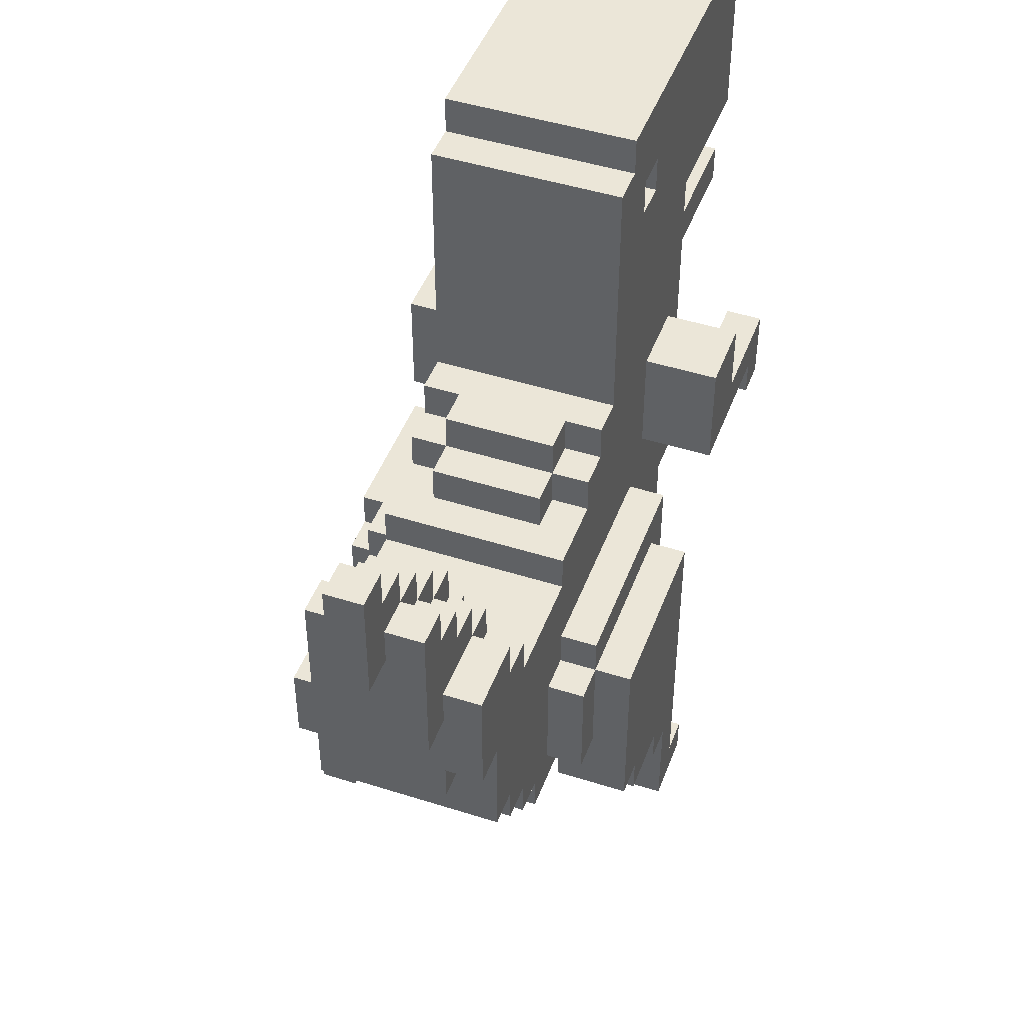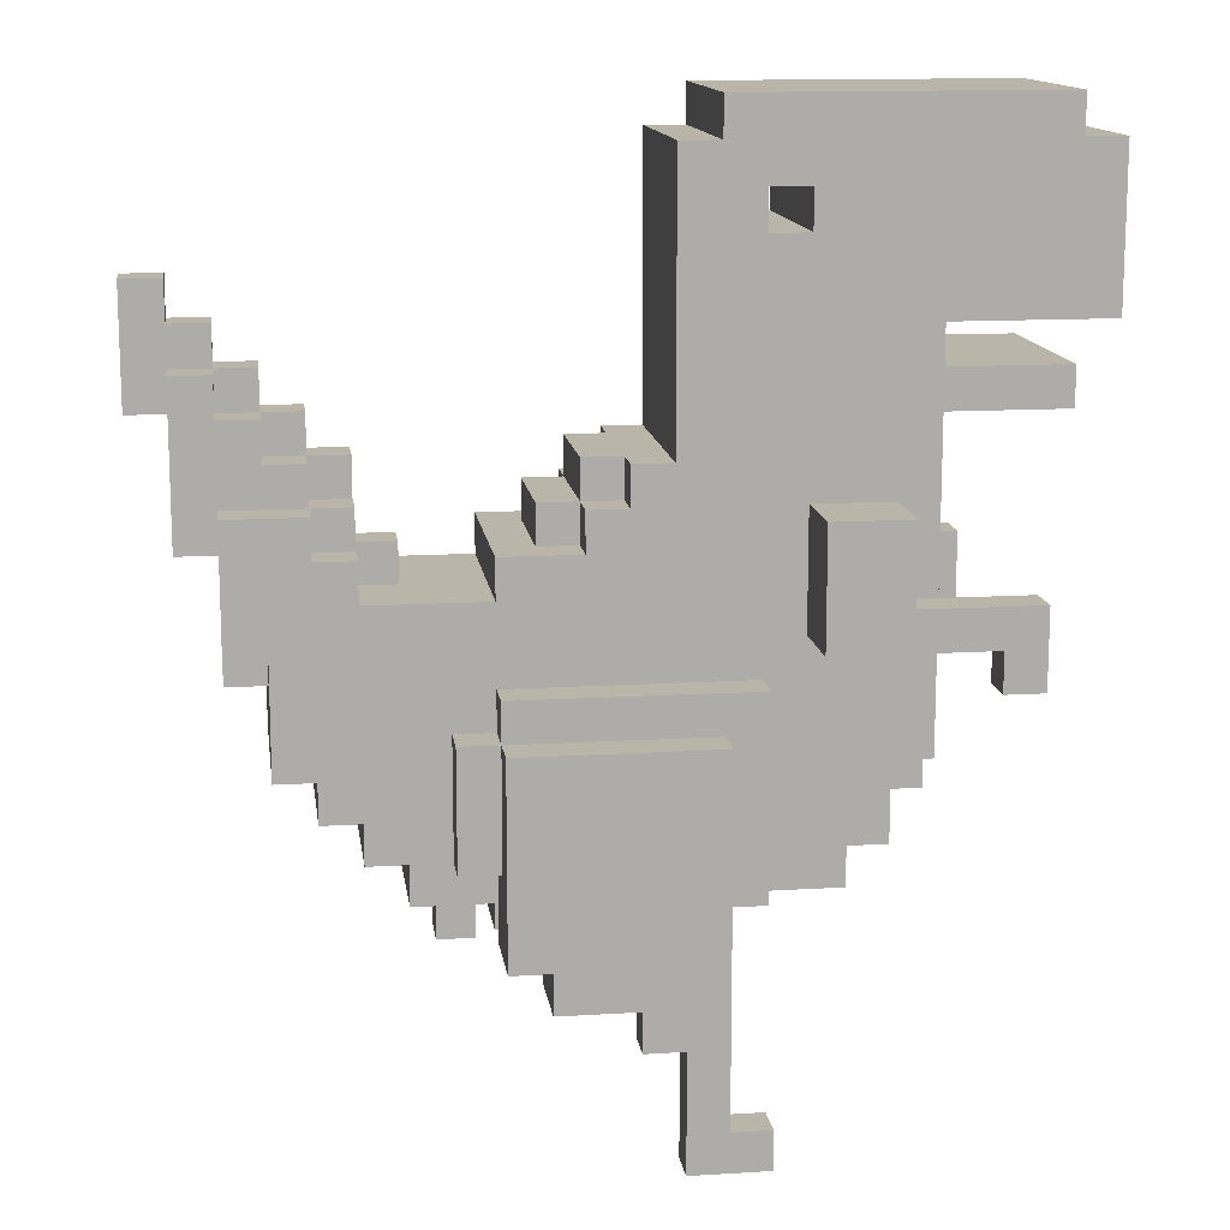
<metadata>
{"format":"obj","ext":"obj","renderer":"f3d","projection":"perspective","resolution":1024,"background":"white","views":[{"elev":46.3,"azim":-70.0,"up":"+Y"},{"elev":13.6,"azim":-7.9,"up":"+Y"}]}
</metadata>
<code>
g
v -1.05 2.05 0.05
v -1.05 1.75 -0.05
v -1.05 1.75 0.05
v -1.05 2.05 -0.05
v -0.95 1.75 0.05
v -0.95 1.45 -0.15
v -0.95 1.45 0.15
v -0.95 1.75 -0.05
v -0.95 1.85 0.15
v -0.95 1.85 0.05
v -0.95 1.85 -0.05
v -0.95 1.85 -0.15
v -0.85 1.25 0.15
v -0.85 1.15 -0.15
v -0.85 1.15 0.15
v -0.85 1.25 -0.15
v -0.85 1.45 0.15
v -0.85 1.25 0.25
v -0.85 1.45 -0.15
v -0.85 1.25 -0.25
v -0.85 1.45 -0.25
v -0.85 1.55 0.25
v -0.85 1.55 0.15
v -0.75 1.15 0.15
v -0.75 0.95 0.15
v -0.75 0.95 0.25
v -0.75 0.95 -0.15
v -0.75 1.15 -0.15
v -0.75 0.95 -0.25
v -0.75 1.25 0.25
v -0.75 1.25 0.15
v -0.75 1.25 -0.15
v -0.75 1.25 -0.25
v -0.75 1.55 -0.15
v -0.75 1.45 -0.25
v -0.75 1.45 -0.15
v -0.75 1.55 -0.25
v -0.65 0.95 0.25
v -0.65 0.85 0.15
v -0.65 0.85 0.25
v -0.65 0.95 0.15
v -0.65 0.85 -0.15
v -0.65 0.95 -0.15
v -0.65 0.85 -0.25
v -0.65 0.95 -0.25
v -0.55 0.85 0.25
v -0.55 0.75 0.15
v -0.55 0.75 0.25
v -0.55 0.85 0.15
v -0.55 0.75 -0.15
v -0.55 0.85 -0.15
v -0.55 0.75 -0.25
v -0.55 0.85 -0.25
v -0.45 0.75 0.25
v -0.45 0.65 0.15
v -0.45 0.65 0.25
v -0.45 0.75 0.15
v -0.45 0.65 -0.15
v -0.45 0.75 -0.15
v -0.45 0.65 -0.25
v -0.45 0.75 -0.25
v -0.35 0.45 -0.35
v -0.35 0.35 -0.45
v -0.35 0.35 -0.35
v -0.35 0.45 -0.45
v -0.35 1.05 0.35
v -0.35 0.75 0.25
v -0.35 0.75 0.35
v -0.35 1.05 0.25
v -0.25 0.55 -0.35
v -0.25 0.45 -0.45
v -0.25 0.45 -0.35
v -0.25 0.55 -0.45
v -0.25 0.65 0.25
v -0.25 0.55 0.25
v -0.25 0.55 0.45
v -0.25 0.65 0.15
v -0.25 0.55 -0.15
v -0.25 0.55 0.15
v -0.25 0.65 -0.15
v -0.25 0.75 0.35
v -0.25 0.75 0.25
v -0.25 1.05 0.45
v -0.25 1.05 0.35
v -0.25 1.15 0.35
v -0.25 1.05 0.25
v -0.25 1.15 0.25
v -0.25 1.15 -0.25
v -0.25 0.75 -0.35
v -0.25 0.75 -0.25
v -0.25 1.15 -0.35
v -0.25 1.45 0.25
v -0.25 1.35 0.15
v -0.25 1.35 0.25
v -0.25 1.45 0.15
v -0.25 1.35 -0.15
v -0.25 1.45 -0.15
v -0.25 1.35 -0.25
v -0.25 1.45 -0.25
v -0.15 0.55 0.45
v -0.15 0.45 0.25
v -0.15 0.45 0.45
v -0.15 0.55 0.25
v -0.15 1.25 -0.25
v -0.15 1.15 -0.35
v -0.15 1.15 -0.25
v -0.15 1.25 -0.35
v -0.15 1.55 0.15
v -0.15 1.45 -0.15
v -0.15 1.45 0.15
v -0.15 1.55 -0.15
v -0.05 0.65 -0.25
v -0.05 0.55 -0.35
v -0.05 0.55 -0.25
v -0.05 0.55 -0.45
v -0.05 0.75 -0.25
v -0.05 0.75 -0.35
v -0.05 1.05 -0.35
v -0.05 1.05 -0.45
v -0.05 1.55 0.25
v -0.05 1.45 0.15
v -0.05 1.45 0.25
v -0.05 1.55 0.15
v -0.05 1.55 -0.15
v -0.05 1.45 -0.25
v -0.05 1.45 -0.15
v -0.05 1.55 -0.25
v -0.05 1.65 0.15
v -0.05 1.65 -0.15
v 0.05 0.45 0.45
v 0.05 0.35 0.35
v 0.05 0.35 0.45
v 0.05 0.45 0.35
v 0.05 0.55 -0.25
v 0.05 0.45 -0.35
v 0.05 0.45 -0.25
v 0.05 0.55 -0.35
v 0.05 1.15 -0.35
v 0.05 1.05 -0.45
v 0.05 1.05 -0.35
v 0.05 1.15 -0.45
v 0.05 1.65 0.25
v 0.05 1.55 0.15
v 0.05 1.55 0.25
v 0.05 1.65 0.15
v 0.05 1.65 -0.15
v 0.05 1.55 -0.25
v 0.05 1.55 -0.15
v 0.05 1.65 -0.25
v 0.15 0.35 0.45
v 0.15 0.05 0.35
v 0.15 0.05 0.45
v 0.15 0.35 0.35
v 0.15 0.45 0.35
v 0.15 0.35 0.25
v 0.15 0.45 0.25
v 0.15 2.35 0.25
v 0.15 1.65 0.15
v 0.15 1.65 0.25
v 0.15 2.35 0.15
v 0.15 1.65 -0.15
v 0.15 2.35 -0.15
v 0.15 1.65 -0.25
v 0.15 2.35 -0.25
v 0.25 2.45 0.25
v 0.25 2.35 0.15
v 0.25 2.35 0.25
v 0.25 2.35 -0.25
v 0.25 2.35 -0.15
v 0.25 2.45 -0.25
v 0.45 1.55 0.45
v 0.45 1.25 0.25
v 0.45 1.25 0.45
v 0.45 1.55 0.25
v 0.45 1.55 -0.25
v 0.45 1.25 -0.45
v 0.45 1.25 -0.25
v 0.45 1.55 -0.45
v 0.45 2.25 0.25
v 0.45 2.15 -0.25
v 0.45 2.15 0.25
v 0.45 2.25 -0.25
v 0.85 1.25 0.45
v 0.85 1.15 0.35
v 0.85 1.15 0.45
v 0.85 1.25 0.35
v 0.85 1.25 -0.35
v 0.85 1.15 -0.45
v 0.85 1.15 -0.35
v 0.85 1.25 -0.45
v -0.95 1.95 0.05
v -0.95 1.95 -0.05
v -0.95 2.05 0.05
v -0.95 2.05 -0.05
v -0.85 1.75 0.15
v -0.85 1.75 0.05
v -0.85 1.85 0.15
v -0.85 1.85 0.05
v -0.85 1.75 -0.05
v -0.85 1.75 -0.15
v -0.85 1.85 -0.05
v -0.85 1.85 -0.15
v -0.85 1.95 0.05
v -0.85 1.95 -0.05
v -0.75 1.65 0.15
v -0.75 1.65 0.05
v -0.75 1.75 0.15
v -0.75 1.75 0.05
v -0.75 1.65 -0.05
v -0.75 1.65 -0.15
v -0.75 1.75 -0.05
v -0.75 1.75 -0.15
v -0.75 1.85 0.05
v -0.75 1.85 -0.05
v -0.65 1.45 0.25
v -0.65 1.45 0.15
v -0.65 1.55 0.25
v -0.65 1.55 0.15
v -0.65 1.45 -0.15
v -0.65 1.45 -0.25
v -0.65 1.55 -0.15
v -0.65 1.55 -0.25
v -0.65 1.55 0.05
v -0.65 1.65 0.15
v -0.65 1.65 0.05
v -0.65 1.55 -0.05
v -0.65 1.65 -0.05
v -0.65 1.65 -0.15
v -0.65 1.75 0.05
v -0.65 1.75 -0.05
v -0.55 1.35 0.25
v -0.55 1.35 0.15
v -0.55 1.45 0.25
v -0.55 1.35 0.05
v -0.55 1.45 0.15
v -0.55 1.45 0.05
v -0.55 1.35 -0.05
v -0.55 1.35 -0.15
v -0.55 1.45 -0.05
v -0.55 1.35 -0.25
v -0.55 1.45 -0.15
v -0.55 1.45 -0.25
v -0.55 1.55 0.15
v -0.55 1.55 0.05
v -0.55 1.55 -0.05
v -0.55 1.55 -0.15
v -0.55 1.65 0.05
v -0.55 1.65 -0.05
v -0.45 1.35 0.05
v -0.45 1.35 -0.05
v -0.45 1.45 0.05
v -0.45 1.45 -0.05
v -0.25 0.35 -0.35
v -0.25 0.35 -0.45
v 0.25 0.15 0.45
v 0.25 0.15 0.35
v 0.25 0.35 0.35
v 0.25 0.65 0.35
v 0.25 0.35 0.25
v 0.25 0.65 0.25
v 0.25 0.55 0.15
v 0.25 0.55 -0.15
v 0.25 0.65 0.15
v 0.25 0.65 -0.15
v 0.25 1.05 0.45
v 0.25 1.05 0.35
v 0.35 0.05 0.45
v 0.35 0.05 0.35
v 0.35 0.15 0.45
v 0.35 0.15 0.35
v 0.35 0.45 -0.25
v 0.35 0.45 -0.45
v 0.35 0.55 -0.25
v 0.35 0.55 -0.45
v 0.35 0.65 0.35
v 0.35 0.65 0.25
v 0.35 1.15 0.35
v 0.35 1.15 0.25
v 0.35 1.15 -0.25
v 0.35 1.15 -0.35
v 0.35 1.25 -0.25
v 0.35 1.25 -0.35
v 0.35 2.15 0.25
v 0.35 2.15 -0.25
v 0.35 2.25 0.25
v 0.35 2.25 -0.25
v 0.45 0.55 -0.25
v 0.45 0.55 -0.45
v 0.45 0.65 -0.25
v 0.45 1.15 -0.25
v 0.45 1.15 -0.45
v 0.55 0.65 0.25
v 0.55 0.65 0.15
v 0.55 0.75 0.25
v 0.55 0.65 -0.15
v 0.55 0.75 0.15
v 0.55 0.65 -0.25
v 0.55 0.75 -0.15
v 0.55 0.75 -0.25
v 0.55 1.25 0.35
v 0.55 1.25 0.25
v 0.55 1.35 0.35
v 0.55 1.35 0.25
v 0.55 1.25 -0.25
v 0.55 1.25 -0.35
v 0.55 1.35 -0.25
v 0.55 1.35 -0.35
v 0.65 0.75 0.25
v 0.65 0.75 0.15
v 0.65 0.85 0.15
v 0.65 0.75 -0.15
v 0.65 0.75 -0.25
v 0.65 0.85 -0.15
v 0.65 0.95 0.25
v 0.65 0.95 0.15
v 0.65 0.95 -0.15
v 0.65 0.95 -0.25
v 0.65 1.35 0.35
v 0.65 1.35 0.25
v 0.65 1.55 0.45
v 0.65 1.35 0.45
v 0.65 1.55 0.25
v 0.65 1.35 -0.35
v 0.65 1.35 -0.45
v 0.65 1.55 -0.25
v 0.65 1.35 -0.25
v 0.65 1.55 -0.45
v 0.65 1.85 0.15
v 0.65 1.85 -0.15
v 0.65 1.95 0.15
v 0.65 1.95 -0.15
v 0.75 0.85 0.15
v 0.75 0.85 -0.15
v 0.75 0.95 0.15
v 0.75 0.95 -0.15
v 0.75 0.95 0.25
v 0.75 1.35 0.15
v 0.75 0.95 -0.25
v 0.75 1.35 -0.15
v 0.75 1.75 0.25
v 0.75 1.75 -0.25
v 0.75 1.85 0.25
v 0.75 1.85 0.15
v 0.75 1.95 0.25
v 0.75 1.95 0.15
v 0.75 1.85 -0.15
v 0.75 1.85 -0.25
v 0.75 1.95 -0.15
v 0.75 1.95 -0.25
v 0.95 1.15 0.45
v 0.95 1.15 0.35
v 0.95 1.35 0.45
v 0.95 1.35 0.35
v 0.95 1.15 -0.35
v 0.95 1.15 -0.45
v 0.95 1.35 -0.35
v 0.95 1.35 -0.45
v 1.05 1.75 0.25
v 1.05 1.75 -0.25
v 1.05 1.85 0.25
v 1.05 1.85 -0.25
v 1.05 2.35 0.25
v 1.05 2.35 -0.25
v 1.05 2.45 0.25
v 1.05 2.45 -0.25
v 1.15 1.95 0.25
v 1.15 1.95 -0.25
v 1.15 2.35 0.25
v 1.15 2.35 -0.25
v -0.65 1.15 0.25
v -0.55 1.15 0.25
v -0.55 1.25 0.25
v -0.25 1.25 0.25
v -0.65 1.15 -0.25
v -0.55 1.15 -0.25
v -0.55 1.25 -0.25
v -0.25 1.25 -0.25
f 1 2 3
f 4 2 1
f 5 6 7
f 8 6 5
f 9 5 7
f 10 5 9
f 11 6 8
f 12 6 11
f 13 14 15
f 16 14 13
f 17 13 18
f 17 16 13
f 19 20 16
f 19 16 17
f 21 20 19
f 22 17 18
f 23 17 22
f 24 25 26
f 24 27 25
f 28 29 27
f 28 27 24
f 30 24 26
f 31 24 30
f 32 29 28
f 33 29 32
f 34 35 36
f 37 35 34
f 38 39 40
f 41 42 39
f 41 39 38
f 43 44 42
f 43 42 41
f 45 44 43
f 46 47 48
f 49 50 47
f 49 47 46
f 51 52 50
f 51 50 49
f 53 52 51
f 54 55 56
f 57 58 55
f 57 55 54
f 59 60 58
f 59 58 57
f 61 60 59
f 62 63 64
f 65 63 62
f 66 67 68
f 69 67 66
f 70 71 72
f 73 71 70
f 74 75 76
f 77 78 79
f 80 78 77
f 81 74 76
f 82 74 81
f 83 81 76
f 84 81 83
f 85 86 84
f 87 86 85
f 88 89 90
f 91 89 88
f 92 93 94
f 95 96 93
f 95 93 92
f 97 98 96
f 97 96 95
f 99 98 97
f 100 101 102
f 103 101 100
f 104 105 106
f 107 105 104
f 108 109 110
f 111 109 108
f 112 113 114
f 112 115 113
f 116 115 112
f 117 115 116
f 118 115 117
f 119 115 118
f 120 121 122
f 123 121 120
f 124 125 126
f 127 125 124
f 128 124 123
f 129 124 128
f 130 131 132
f 133 131 130
f 134 135 136
f 137 135 134
f 138 139 140
f 141 139 138
f 142 143 144
f 145 143 142
f 146 147 148
f 149 147 146
f 150 151 152
f 153 151 150
f 154 155 153
f 156 155 154
f 157 158 159
f 160 161 158
f 160 158 157
f 162 163 161
f 162 161 160
f 164 163 162
f 165 166 167
f 165 168 169
f 165 169 166
f 170 168 165
f 171 172 173
f 174 172 171
f 175 176 177
f 178 176 175
f 179 180 181
f 182 180 179
f 183 184 185
f 186 184 183
f 187 188 189
f 190 188 187
f 191 192 193
f 193 192 194
f 195 196 197
f 197 196 198
f 199 200 201
f 201 200 202
f 198 201 203
f 203 201 204
f 205 206 207
f 207 206 208
f 209 210 211
f 211 210 212
f 208 211 213
f 213 211 214
f 215 216 217
f 217 216 218
f 219 220 221
f 221 220 222
f 218 223 224
f 224 223 225
f 226 221 227
f 227 221 228
f 225 227 229
f 229 227 230
f 231 232 233
f 232 234 235
f 233 232 235
f 235 234 236
f 237 238 239
f 238 240 241
f 239 238 241
f 241 240 242
f 236 239 243
f 235 236 243
f 239 241 243
f 243 241 244
f 244 241 245
f 245 241 246
f 244 245 247
f 247 245 248
f 249 250 251
f 251 250 252
f 253 254 72
f 72 254 71
f 255 256 257
f 255 257 258
f 257 259 258
f 258 259 260
f 261 262 263
f 263 262 264
f 255 258 265
f 265 258 266
f 267 268 269
f 269 268 270
f 271 272 273
f 273 272 274
f 275 276 277
f 277 276 278
f 279 280 281
f 281 280 282
f 283 284 285
f 285 284 286
f 287 288 289
f 289 288 290
f 290 288 291
f 292 293 294
f 293 295 296
f 294 293 296
f 295 297 298
f 296 295 298
f 298 297 299
f 300 301 302
f 302 301 303
f 304 305 306
f 306 305 307
f 308 309 310
f 309 311 310
f 311 312 313
f 310 311 313
f 308 310 314
f 314 310 315
f 313 312 316
f 316 312 317
f 318 319 320
f 321 318 320
f 320 319 322
f 323 324 325
f 326 323 325
f 325 324 327
f 328 329 330
f 330 329 331
f 332 333 334
f 334 333 335
f 336 334 337
f 334 335 337
f 335 338 339
f 337 335 339
f 336 337 340
f 337 339 340
f 339 338 341
f 340 339 341
f 342 343 344
f 344 343 345
f 346 347 348
f 348 347 349
f 350 351 352
f 352 351 353
f 354 355 356
f 356 355 357
f 358 359 360
f 360 359 361
f 362 363 364
f 364 363 365
f 366 367 368
f 368 367 369
f 100 83 76
f 130 100 102
f 150 130 132
f 255 150 152
f 265 83 100
f 265 150 255
f 265 100 130
f 265 130 150
f 267 255 152
f 269 255 267
f 321 171 173
f 320 171 321
f 183 321 173
f 350 183 185
f 352 321 183
f 352 183 350
f 81 66 68
f 84 66 81
f 266 85 84
f 275 266 258
f 277 85 266
f 277 266 275
f 30 22 18
f 38 30 26
f 370 30 38
f 215 22 30
f 215 30 370
f 217 22 215
f 46 370 38
f 46 38 40
f 371 215 370
f 371 370 46
f 372 215 371
f 231 215 372
f 233 215 231
f 54 46 48
f 54 371 46
f 54 372 371
f 67 372 54
f 67 54 56
f 69 372 67
f 74 67 56
f 82 67 74
f 86 372 69
f 87 372 86
f 373 231 372
f 373 372 87
f 94 231 373
f 122 92 94
f 122 94 373
f 122 373 87
f 144 120 122
f 159 142 144
f 167 157 159
f 278 144 122
f 278 165 167
f 278 167 159
f 278 159 144
f 278 122 87
f 283 165 278
f 285 165 283
f 172 278 276
f 172 283 278
f 174 283 172
f 181 283 174
f 179 165 285
f 292 172 276
f 294 172 292
f 301 172 294
f 308 303 301
f 308 301 294
f 314 303 308
f 319 303 314
f 322 181 174
f 322 179 181
f 336 319 314
f 336 322 319
f 340 179 322
f 340 322 336
f 342 179 340
f 344 179 342
f 358 342 340
f 360 342 358
f 362 165 179
f 362 179 344
f 364 165 362
f 366 362 344
f 368 362 366
f 17 9 7
f 23 9 17
f 195 9 23
f 197 9 195
f 24 13 15
f 31 13 24
f 205 195 23
f 207 195 205
f 218 205 23
f 224 205 218
f 235 218 216
f 243 218 235
f 121 108 110
f 123 108 121
f 143 128 123
f 145 128 143
f 261 77 79
f 263 77 261
f 332 315 310
f 334 315 332
f 5 1 3
f 10 1 5
f 191 1 10
f 193 1 191
f 198 191 10
f 203 191 198
f 208 198 196
f 213 198 208
f 225 208 206
f 229 208 225
f 244 225 223
f 247 225 244
f 249 236 234
f 251 236 249
f 346 331 329
f 348 331 346
f 134 112 114
f 271 134 136
f 273 112 134
f 273 134 271
f 287 112 273
f 289 112 287
f 253 62 64
f 72 62 253
f 113 70 72
f 135 113 72
f 137 113 135
f 323 307 305
f 187 323 305
f 354 187 189
f 356 323 187
f 356 187 354
f 131 133 153
f 153 133 154
f 151 153 256
f 256 153 257
f 151 256 268
f 268 256 270
f 300 302 318
f 300 318 186
f 184 186 351
f 186 318 353
f 351 186 353
f 75 74 103
f 101 103 156
f 155 156 259
f 103 74 260
f 259 156 260
f 156 103 260
f 328 330 343
f 343 330 345
f 2 4 8
f 8 4 11
f 11 4 192
f 192 4 194
f 11 192 201
f 201 192 204
f 199 201 211
f 211 201 214
f 209 211 227
f 227 211 230
f 226 227 245
f 245 227 248
f 237 239 250
f 250 239 252
f 6 12 19
f 19 12 200
f 200 12 202
f 14 16 28
f 28 16 32
f 19 200 36
f 36 200 34
f 34 200 210
f 210 200 212
f 34 210 221
f 221 210 228
f 219 221 241
f 241 221 246
f 109 111 126
f 126 111 124
f 124 129 148
f 148 129 146
f 78 80 262
f 262 80 264
f 313 316 333
f 333 316 335
f 20 21 33
f 33 21 35
f 29 33 45
f 35 37 45
f 33 35 45
f 45 37 374
f 374 37 220
f 220 37 222
f 44 45 53
f 45 374 53
f 374 220 375
f 53 374 375
f 375 220 376
f 376 220 240
f 240 220 242
f 52 53 61
f 53 375 61
f 375 376 61
f 61 376 90
f 60 61 90
f 90 376 88
f 376 240 377
f 88 376 377
f 377 240 98
f 98 99 106
f 377 98 106
f 88 377 106
f 106 99 104
f 60 90 112
f 112 90 116
f 104 99 125
f 125 127 147
f 147 149 163
f 163 164 168
f 125 147 281
f 168 170 281
f 163 168 281
f 147 163 281
f 104 125 281
f 281 170 284
f 284 170 286
f 279 281 290
f 281 284 290
f 290 284 177
f 177 284 175
f 175 284 180
f 286 170 182
f 289 290 297
f 290 177 297
f 297 177 299
f 299 177 304
f 304 306 312
f 299 304 312
f 312 306 317
f 317 306 326
f 175 180 325
f 180 182 325
f 317 326 338
f 326 325 338
f 325 182 341
f 338 325 341
f 341 182 347
f 347 182 349
f 341 347 359
f 359 347 361
f 182 170 363
f 349 182 363
f 363 170 365
f 349 363 367
f 367 363 369
f 89 91 105
f 89 105 117
f 105 107 117
f 117 107 118
f 118 107 140
f 140 107 138
f 138 107 280
f 280 107 282
f 63 65 254
f 254 65 71
f 71 73 115
f 115 119 139
f 71 115 272
f 139 141 272
f 115 139 272
f 272 141 274
f 274 141 288
f 288 141 291
f 176 178 324
f 324 178 327
f 176 324 190
f 188 190 355
f 190 324 357
f 355 190 357
f 151 267 152
f 268 267 151
f 131 150 132
f 153 150 131
f 155 257 153
f 259 257 155
f 63 253 64
f 254 253 63
f 133 130 102
f 101 133 102
f 101 154 133
f 156 154 101
f 135 271 136
f 71 135 72
f 272 271 135
f 272 135 71
f 75 100 76
f 103 100 75
f 78 261 79
f 262 261 78
f 113 134 114
f 137 134 113
f 274 287 273
f 288 287 274
f 260 275 258
f 276 275 260
f 55 74 56
f 55 292 276
f 55 276 260
f 55 260 74
f 77 292 55
f 263 292 77
f 293 292 263
f 58 77 55
f 80 77 58
f 264 293 263
f 295 293 264
f 60 80 58
f 60 264 80
f 60 295 264
f 112 295 60
f 289 295 112
f 297 295 289
f 67 81 68
f 82 81 67
f 47 54 48
f 57 54 47
f 296 308 294
f 309 308 296
f 50 57 47
f 59 57 50
f 298 309 296
f 311 309 298
f 52 59 50
f 61 59 52
f 299 311 298
f 312 311 299
f 89 116 90
f 117 116 89
f 39 46 40
f 49 46 39
f 42 49 39
f 51 49 42
f 313 332 310
f 333 332 313
f 44 51 42
f 53 51 44
f 25 38 26
f 41 38 25
f 315 336 314
f 334 336 315
f 27 41 25
f 43 41 27
f 29 43 27
f 45 43 29
f 317 335 316
f 338 335 317
f 184 350 185
f 351 350 184
f 14 24 15
f 28 24 14
f 188 354 189
f 355 354 188
f 300 183 173
f 186 183 300
f 172 300 173
f 301 300 172
f 13 30 18
f 31 30 13
f 20 32 16
f 33 32 20
f 305 304 177
f 176 305 177
f 176 187 305
f 190 187 176
f 303 318 302
f 319 318 303
f 307 326 306
f 323 326 307
f 6 17 7
f 19 17 6
f 2 5 3
f 8 5 2
f 341 358 340
f 359 358 341
f 345 366 344
f 331 345 330
f 348 366 345
f 348 345 331
f 349 366 348
f 367 366 349
f 286 179 285
f 182 179 286
f 255 269 256
f 256 269 270
f 62 72 65
f 65 72 71
f 70 113 73
f 73 113 115
f 83 265 84
f 84 265 266
f 66 84 69
f 69 84 86
f 118 140 119
f 119 140 139
f 85 277 87
f 87 277 278
f 88 106 91
f 91 106 105
f 279 290 280
f 138 280 141
f 280 290 291
f 141 280 291
f 104 281 107
f 107 281 282
f 321 352 318
f 318 352 353
f 231 94 232
f 232 94 93
f 232 93 234
f 234 93 249
f 249 93 250
f 237 250 238
f 250 93 96
f 238 250 96
f 238 96 240
f 240 96 98
f 323 356 324
f 324 356 357
f 215 233 216
f 216 233 235
f 92 122 95
f 95 122 110
f 110 122 121
f 236 251 239
f 239 251 252
f 95 110 97
f 97 110 109
f 19 36 21
f 21 36 35
f 219 241 220
f 220 241 242
f 109 126 99
f 97 109 99
f 99 126 125
f 171 320 174
f 174 320 322
f 22 217 23
f 23 217 218
f 120 144 123
f 123 144 143
f 218 243 223
f 223 243 244
f 226 245 221
f 221 245 246
f 108 123 111
f 111 123 124
f 34 221 37
f 37 221 222
f 124 148 127
f 127 148 147
f 175 325 178
f 178 325 327
f 142 159 145
f 145 159 158
f 205 224 206
f 206 224 225
f 225 247 227
f 227 247 248
f 209 227 210
f 210 227 228
f 128 145 129
f 145 158 129
f 129 158 146
f 146 158 161
f 146 161 149
f 149 161 163
f 195 207 196
f 196 207 208
f 208 229 211
f 211 229 230
f 199 211 200
f 200 211 212
f 342 360 343
f 9 197 10
f 10 197 198
f 198 213 201
f 201 213 214
f 11 201 12
f 12 201 202
f 328 343 329
f 343 360 346
f 329 343 346
f 346 360 347
f 347 360 361
f 191 203 192
f 192 203 204
f 1 193 4
f 4 193 194
f 283 181 284
f 284 181 180
f 157 167 160
f 160 167 166
f 160 166 162
f 162 166 169
f 162 169 164
f 164 169 168
f 362 368 363
f 363 368 369
f 165 364 170
f 170 364 365

</code>
